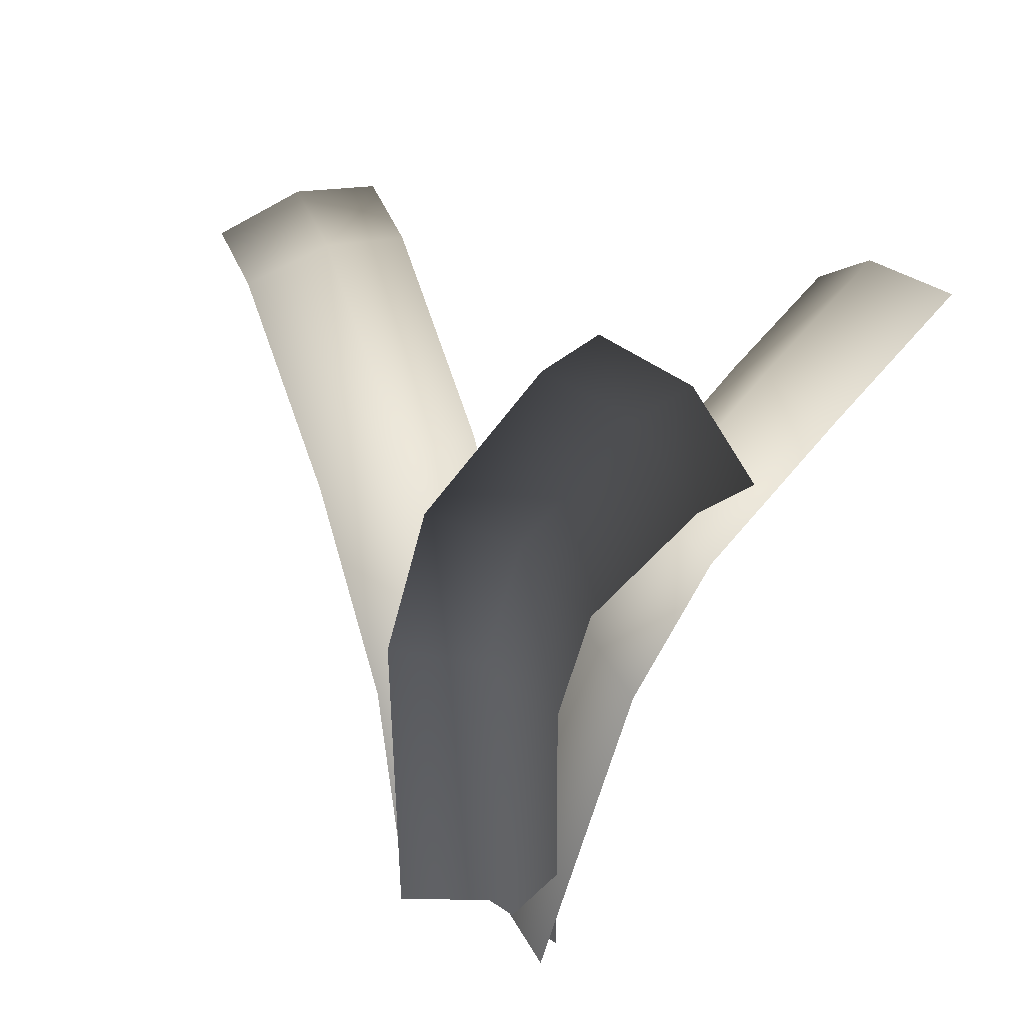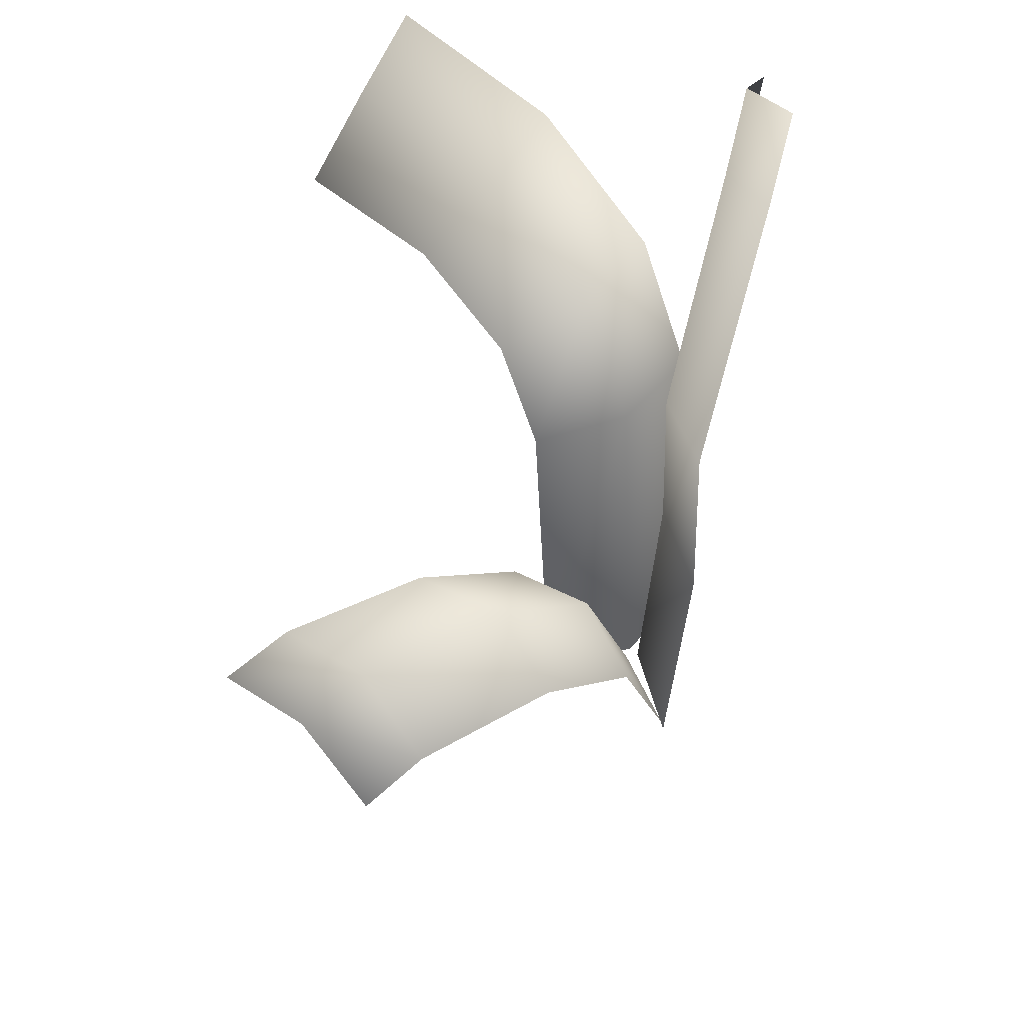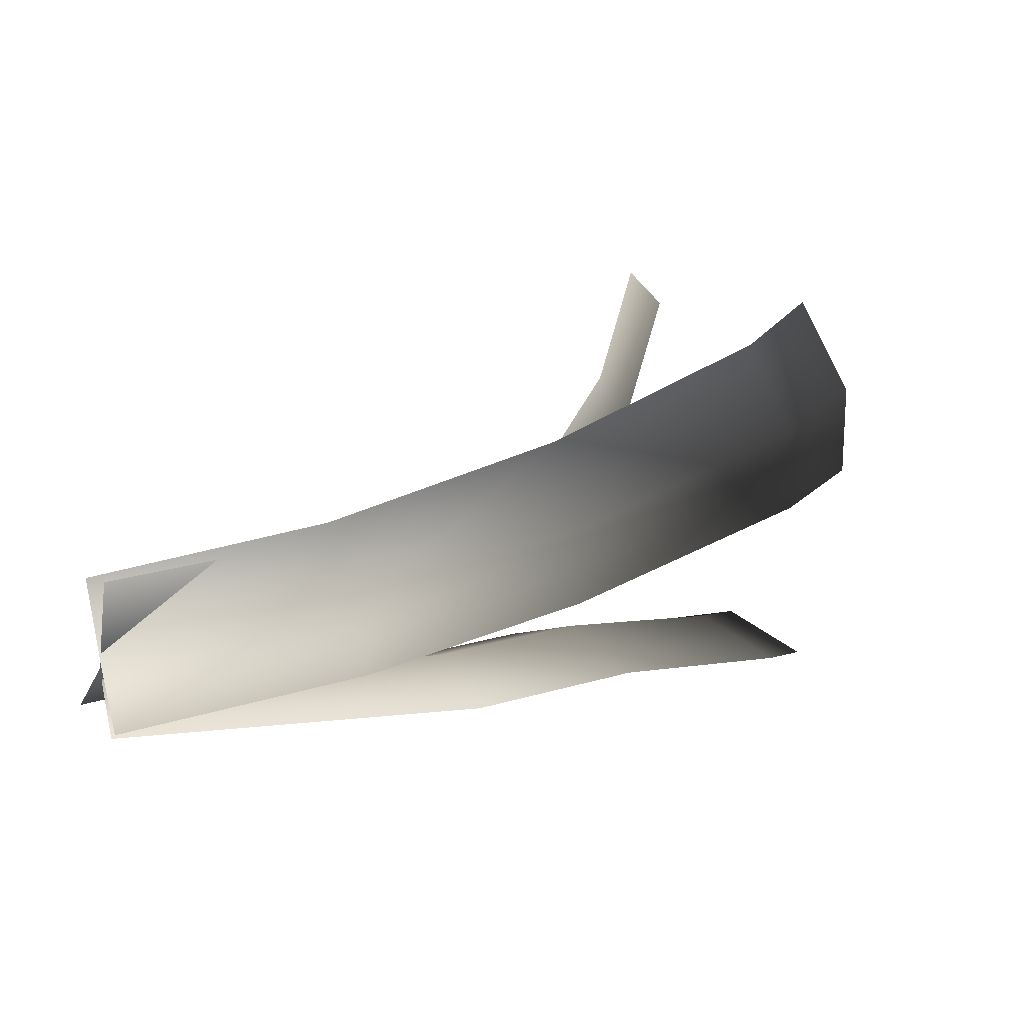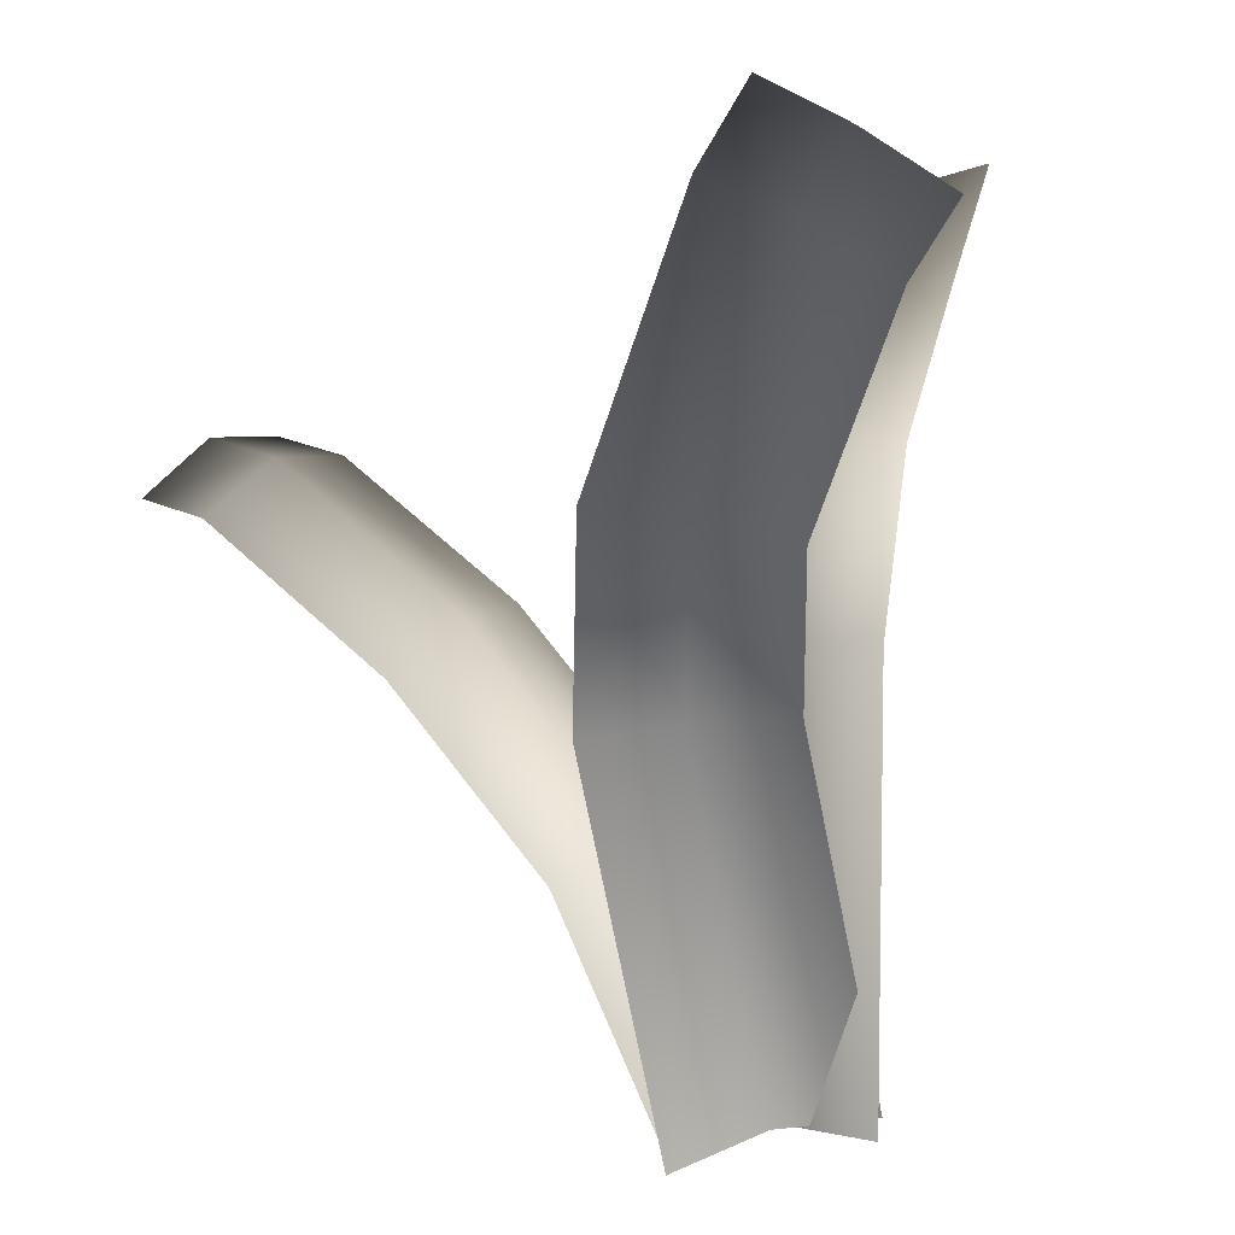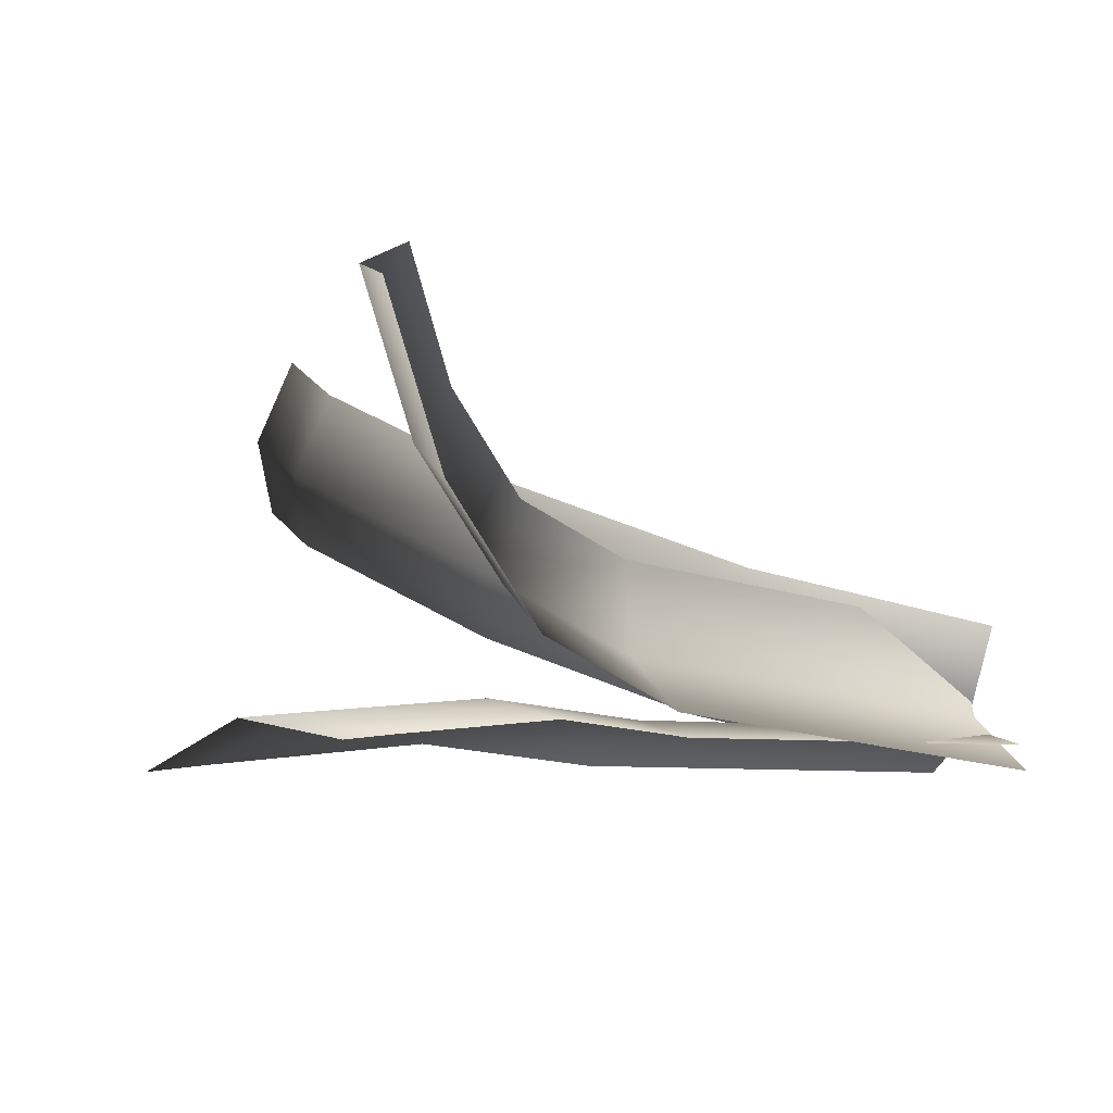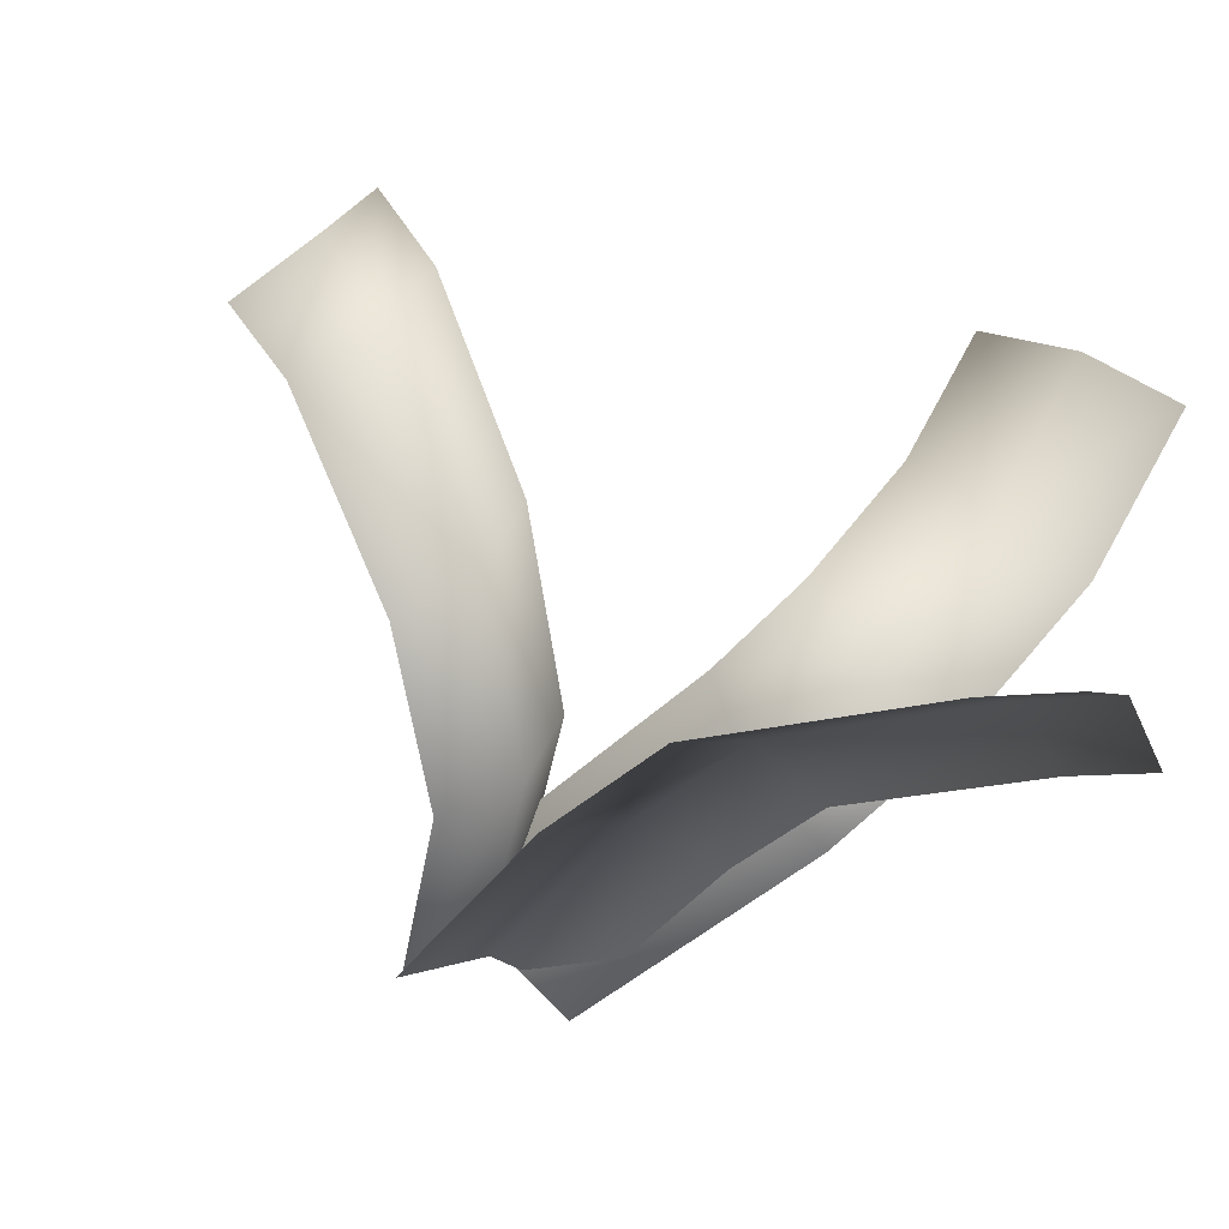
<metadata>
{"format":"obj","ext":"obj","renderer":"f3d","projection":"perspective","resolution":1024,"background":"white","views":[{"elev":38.8,"azim":-155.1,"up":"+Y"},{"elev":61.8,"azim":92.9,"up":"+Y"},{"elev":12.9,"azim":70.1,"up":"+Z"},{"elev":-78.5,"azim":-168.1,"up":"+Z"},{"elev":-11.6,"azim":-111.8,"up":"+Z"},{"elev":-29.1,"azim":158.1,"up":"+Z"}]}
</metadata>
<code>
g spmBbBigFern1Young_LOD2
v -0.08174 0.1331 0.2089
v 0.03609 0.6913 0.3243
v 0.01186 0.1458 0.01338
v 0.1363 0.7273 0.135
v 0.2028 0.1375 -0.08968
v 0.3235 0.6993 0.02845
v 0.2998 1.16 0.5355
v 0.3959 1.188 0.3428
v 0.5639 1.125 0.2205
v 0.6171 1.505 0.7912
v 0.7334 1.552 0.614
v 0.887 1.476 0.4807
v 0.7558 1.559 0.9014
v 0.8752 1.608 0.7268
v 1.019 1.528 0.5857
v 0.2148 0.127 -0.09341
v 0.2086 1.01 -0.1183
v 0.002779 0.1459 -0.01664
v -0.001906 0.9793 -0.0411
v -0.2142 0.1512 -0.08074
v -0.2181 0.9602 -0.105
v 0.1102 1.435 -0.1013
v -0.08991 1.361 -0.0261
v -0.2882 1.274 -0.09191
v -0.2161 1.986 -0.2089
v -0.3851 1.863 -0.1231
v -0.5486 1.716 -0.1769
v -0.3508 2.135 -0.2438
v -0.5155 2.007 -0.1569
v -0.6726 1.853 -0.209
v -0.1961 0.1269 -0.1354
v -0.3905 1.06 -0.07967
v -0.01296 0.1461 0.006247
v -0.2077 1.087 0.06136
v 0.0506 0.1529 0.2297
v -0.1377 1.068 0.2821
v -0.5118 1.405 0.03771
v -0.3227 1.417 0.1722
v -0.2302 1.342 0.3718
v -0.6822 1.667 0.2878
v -0.4798 1.661 0.4018
v -0.3576 1.541 0.5595
v -0.8233 1.838 0.622
v -0.6091 1.817 0.7094
v -0.4647 1.67 0.8165
g spmBbBigFern1Young_LOD2_0
f 2 3 1
f 3 2 4
f 4 5 3
f 5 4 6
f 7 4 2
f 4 7 8
f 8 6 4
f 6 8 9
f 10 8 7
f 8 10 11
f 11 9 8
f 9 11 12
f 13 11 10
f 11 13 14
f 14 12 11
f 12 14 15
f 17 18 16
f 18 17 19
f 19 20 18
f 20 19 21
f 22 19 17
f 19 22 23
f 23 21 19
f 21 23 24
f 25 23 22
f 23 25 26
f 26 24 23
f 24 26 27
f 28 26 25
f 26 28 29
f 29 27 26
f 27 29 30
f 32 33 31
f 33 32 34
f 34 35 33
f 35 34 36
f 37 34 32
f 34 37 38
f 38 36 34
f 36 38 39
f 40 38 37
f 38 40 41
f 41 39 38
f 39 41 42
f 43 41 40
f 41 43 44
f 44 42 41
f 42 44 45

</code>
